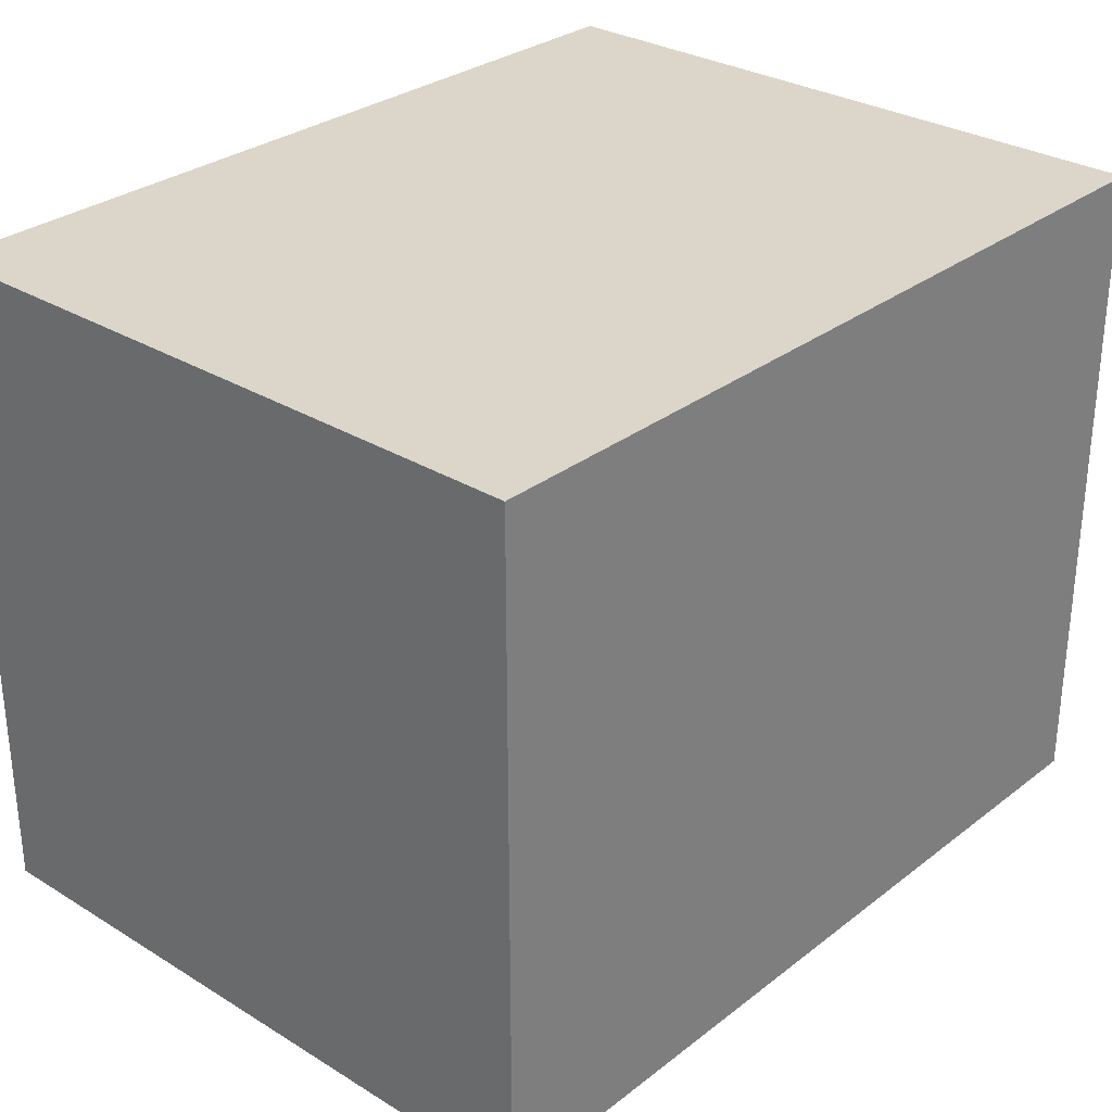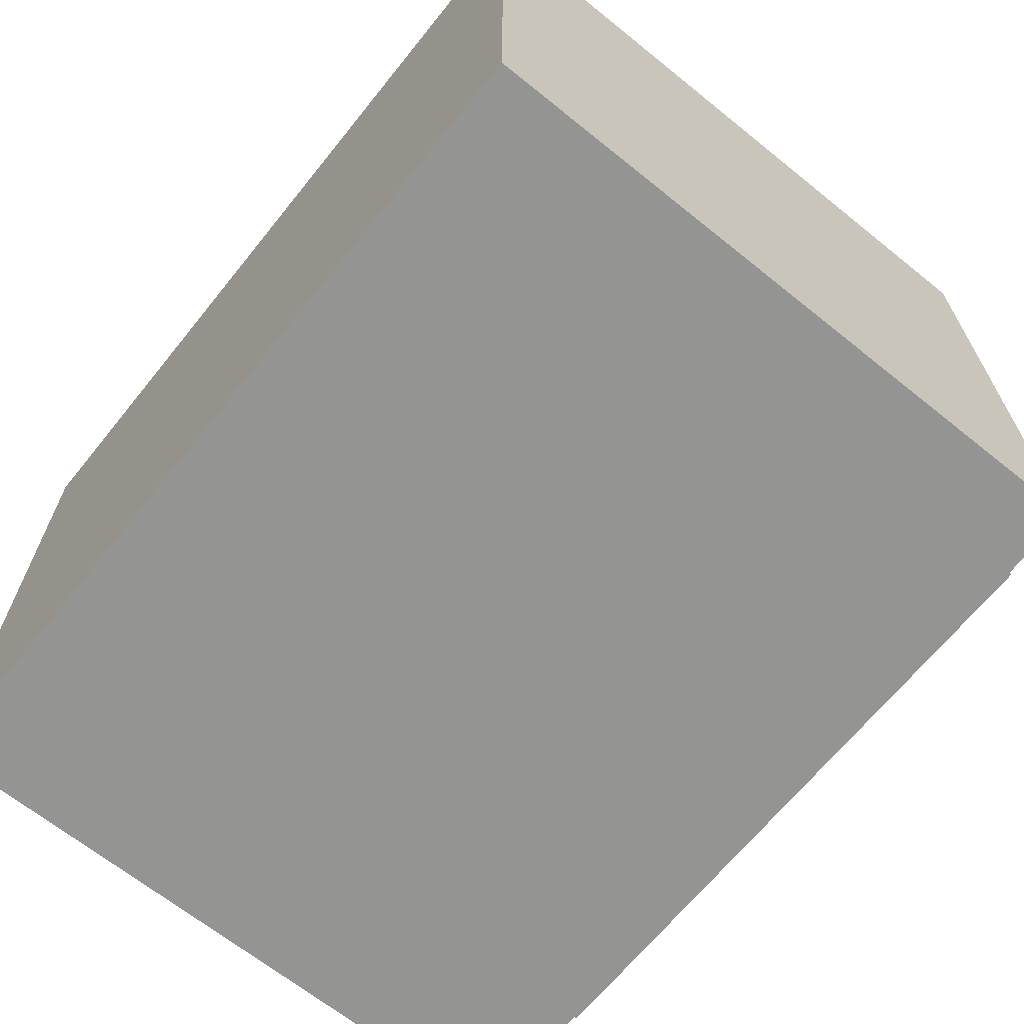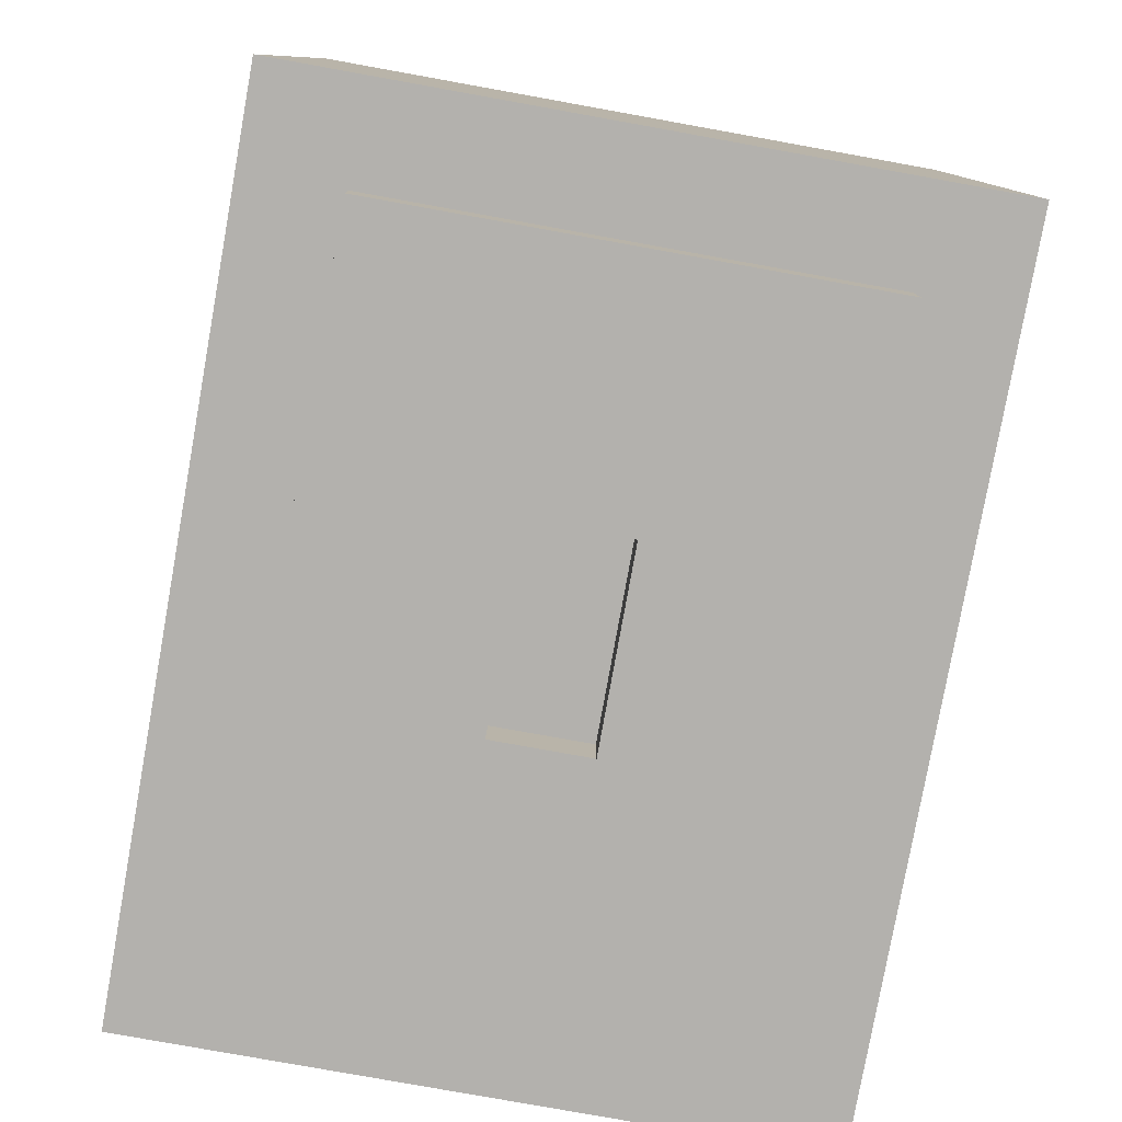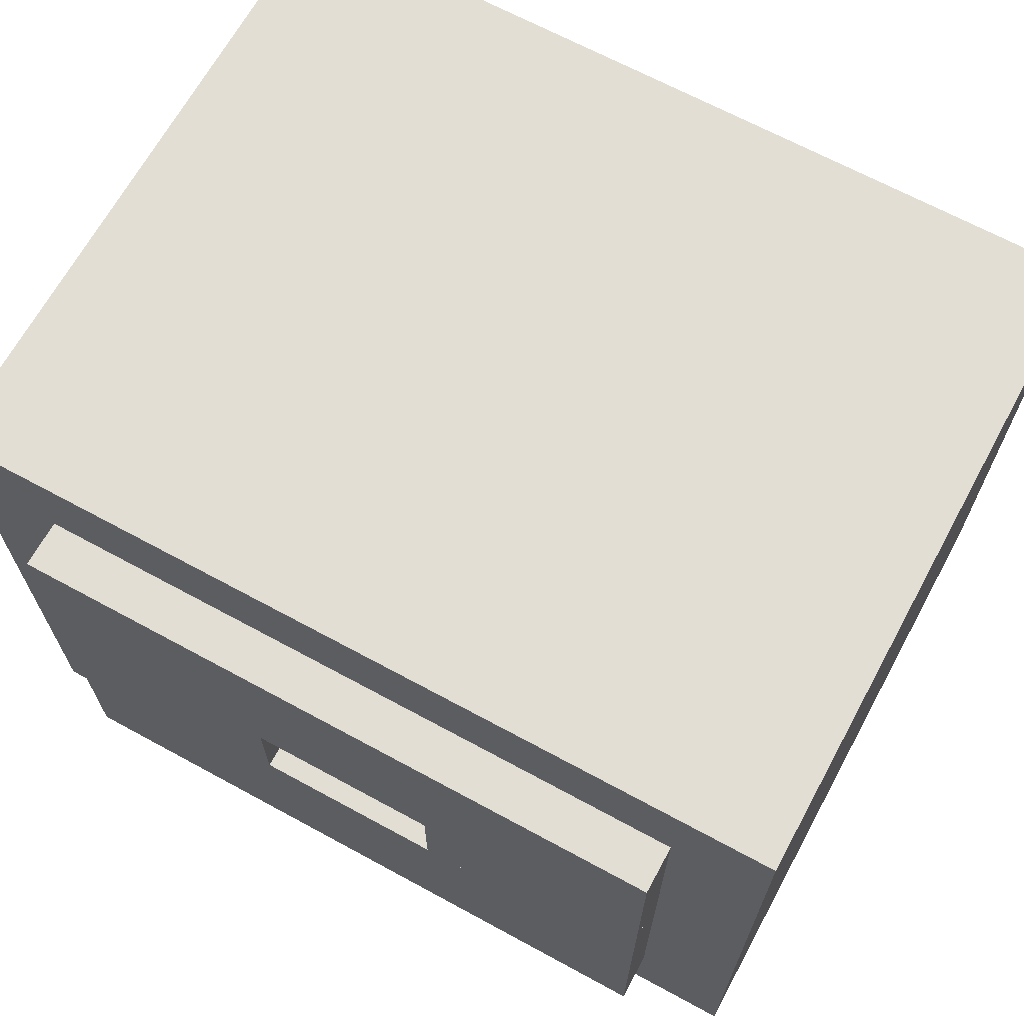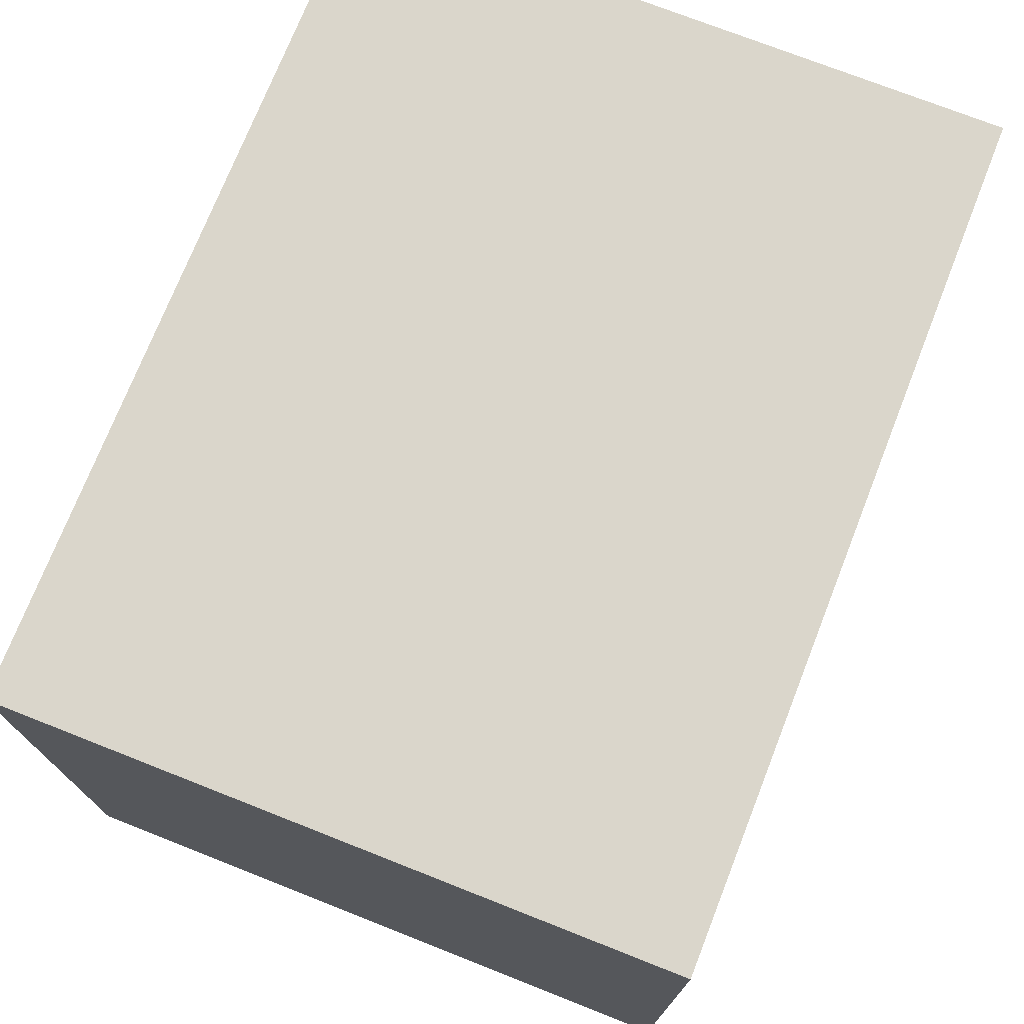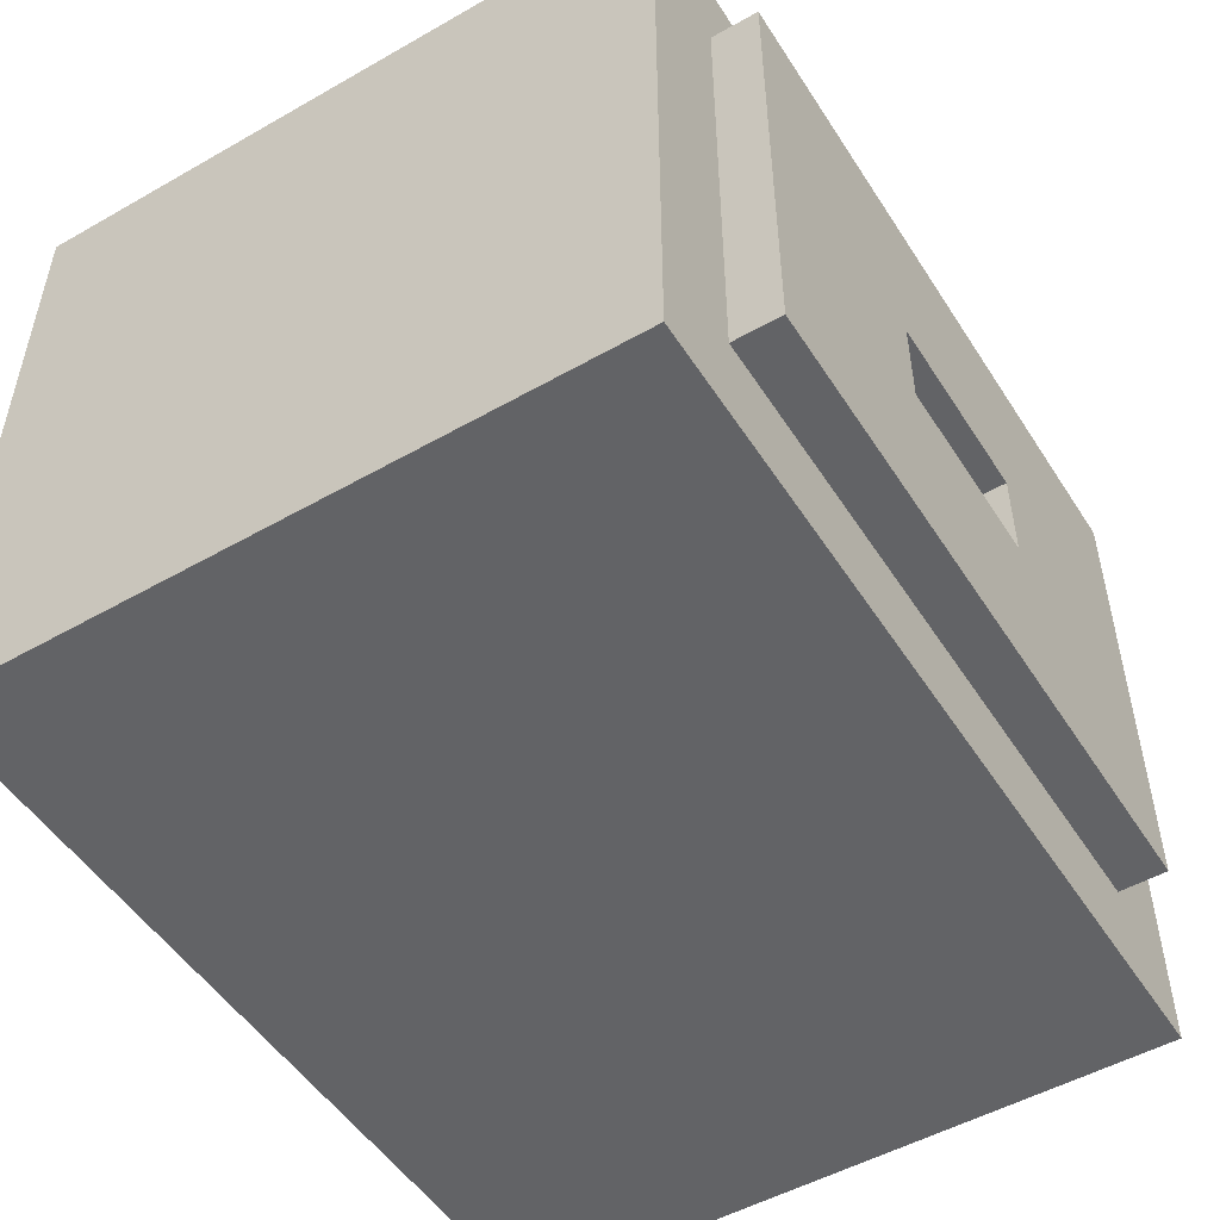
<metadata>
{"format":"obj","ext":"obj","renderer":"f3d","projection":"perspective","resolution":1024,"background":"white","views":[{"elev":29.9,"azim":-48.2,"up":"+Z"},{"elev":-66.9,"azim":51.1,"up":"+Y"},{"elev":-79.3,"azim":-100.2,"up":"+Z"},{"elev":67.2,"azim":-151.4,"up":"+Y"},{"elev":73.8,"azim":111.5,"up":"+Z"},{"elev":-50.9,"azim":121.8,"up":"+Y"}]}
</metadata>
<code>
o Cube.001
v 0.5604 -0.5025 0.4354
v -0.5646 -0.5025 0.4354
v 0.5604 0.3725 0.4354
v 0.5604 -0.5025 -0.4396
v -0.5646 -0.5025 -0.4396
v 0.5604 0.3725 -0.4396
v -0.5646 0.3725 -0.4396
v -0.5646 0.3725 0.4354
v 0.4354 -0.0025 -0.4396
v -0.4396 -0.0025 -0.4396
v 0.4354 0.2475 -0.4396
v 0.4354 -0.0025 -0.5021
v -0.4396 -0.0025 -0.5021
v 0.4354 0.2475 -0.5021
v -0.4396 0.2475 -0.5021
v -0.4396 0.2475 -0.4396
v 0.4354 -0.3775 -0.4396
v -0.4396 -0.3775 -0.4396
v 0.4354 -0.1275 -0.4396
v 0.4354 -0.3775 -0.5021
v -0.4396 -0.3775 -0.5021
v 0.4354 -0.1275 -0.5021
v -0.4396 -0.1275 -0.5021
v -0.4396 -0.1275 -0.4396
v 0.4354 -0.1275 -0.4396
v 0.1229 -0.1275 -0.4396
v 0.4354 -0.0025 -0.4396
v 0.4354 -0.1275 -0.5021
v 0.1229 -0.1275 -0.5021
v 0.4354 -0.0025 -0.5021
v 0.1229 -0.0025 -0.5021
v 0.1229 -0.0025 -0.4396
v -0.1271 -0.1275 -0.4396
v -0.4396 -0.1275 -0.4396
v -0.1271 -0.0025 -0.4396
v -0.1271 -0.1275 -0.5021
v -0.4396 -0.1275 -0.5021
v -0.1271 -0.0025 -0.5021
v -0.4396 -0.0025 -0.5021
v -0.4396 -0.0025 -0.4396
f 2 5 4 1
f 1 3 8 2
f 4 6 3 1
f 5 7 6 4
f 7 8 3 6
f 2 8 7 5
f 10 13 12 9
f 9 11 16 10
f 12 14 11 9
f 13 15 14 12
f 15 16 11 14
f 10 16 15 13
f 18 21 20 17
f 17 19 24 18
f 20 22 19 17
f 21 23 22 20
f 23 24 19 22
f 18 24 23 21
f 26 29 28 25
f 25 27 32 26
f 28 30 27 25
f 29 31 30 28
f 31 32 27 30
f 26 32 31 29
f 34 37 36 33
f 33 35 40 34
f 36 38 35 33
f 37 39 38 36
f 39 40 35 38
f 34 40 39 37

</code>
